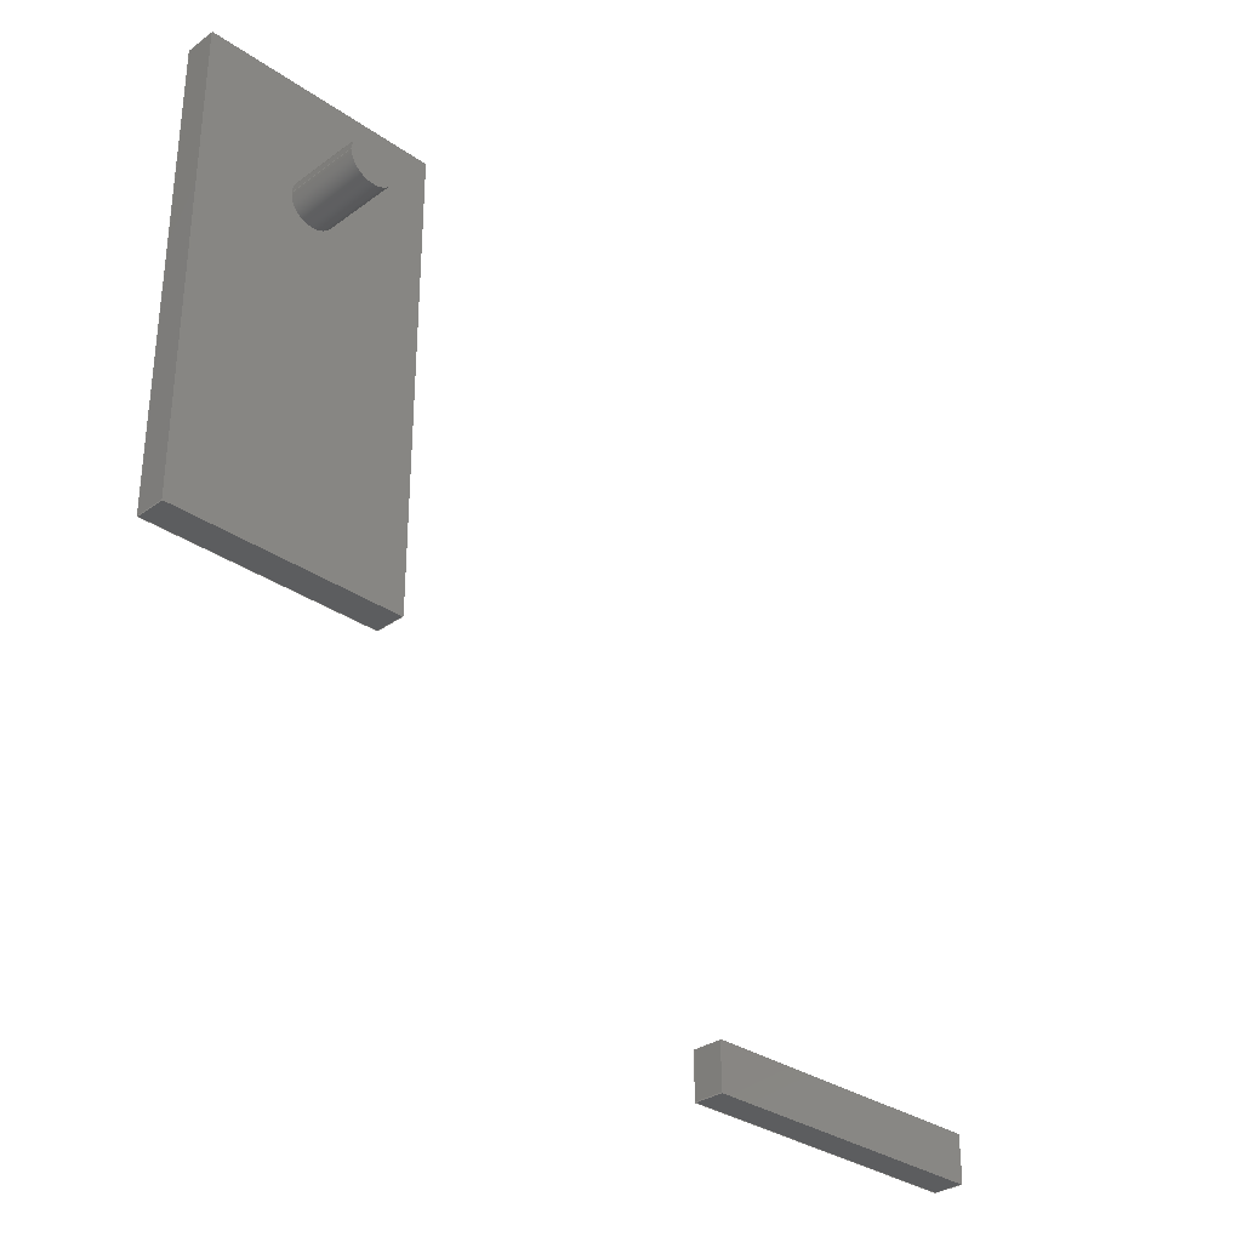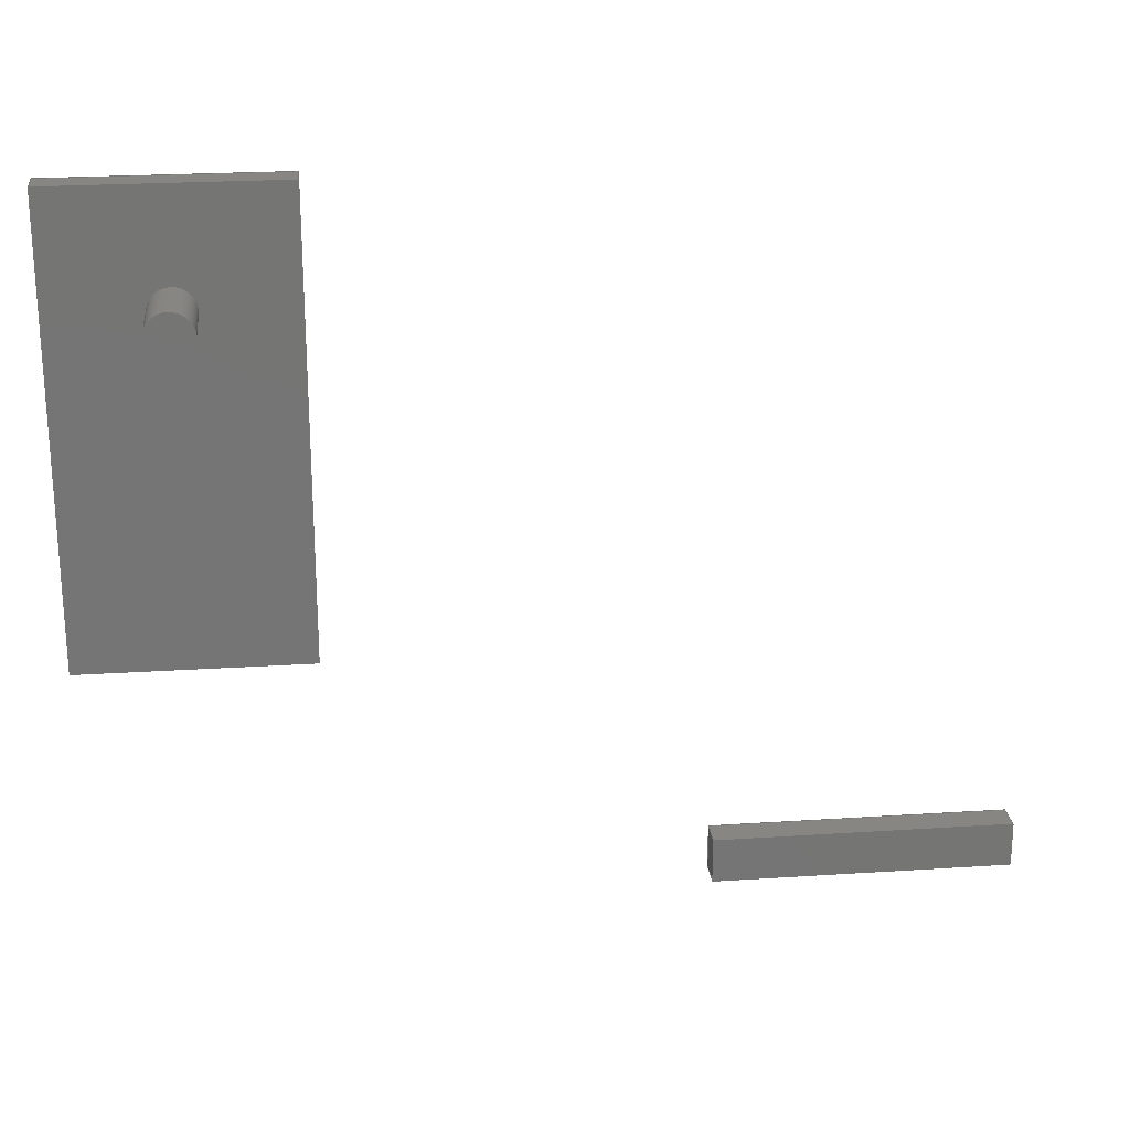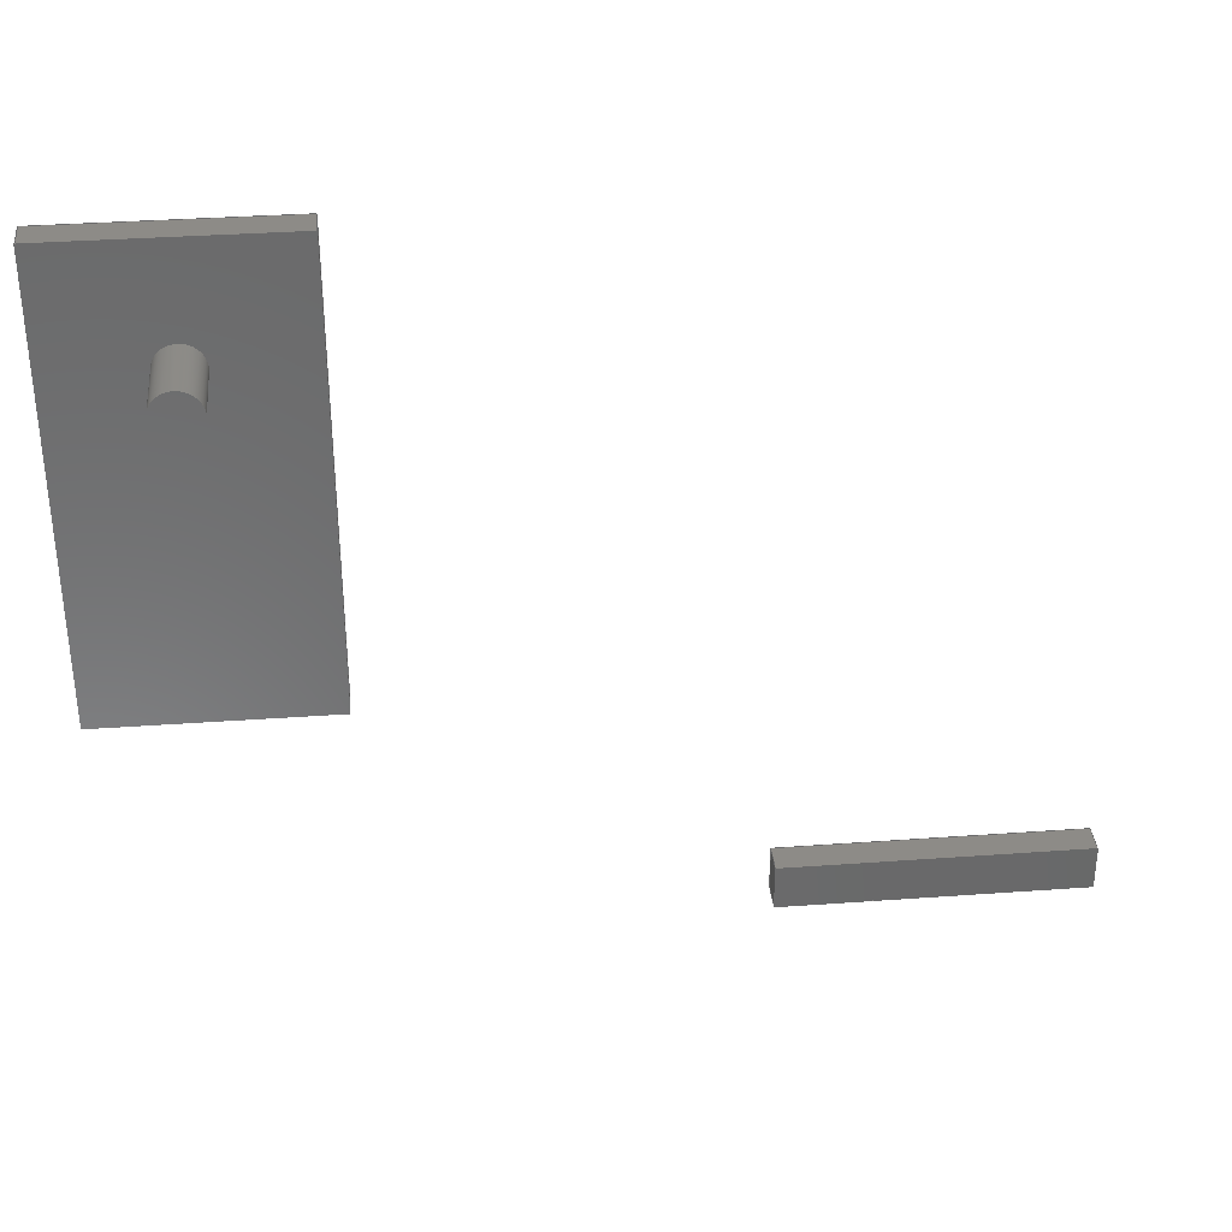
<metadata>
{"format":"step","ext":"step","renderer":"f3d","projection":"perspective","resolution":1024,"background":"white","views":[{"elev":-31.6,"azim":-44.6,"up":"+Y"},{"elev":22.8,"azim":-6.4,"up":"+Y"},{"elev":34.2,"azim":-5.6,"up":"+Y"}]}
</metadata>
<code>
ISO-10303-21;
DATA;
#1=MECHANICAL_DESIGN_GEOMETRIC_PRESENTATION_REPRESENTATION('',(#8,#9),
#370);
#2=SHAPE_REPRESENTATION_RELATIONSHIP('SRR','None',#377,#3);
#3=ADVANCED_BREP_SHAPE_REPRESENTATION('',(#10,#11),#369);
#4=FACE_BOUND('',#39,.T.);
#5=CIRCLE('',#239,1.5);
#6=CIRCLE('',#240,1.5);
#7=CYLINDRICAL_SURFACE('',#238,1.5);
#8=STYLED_ITEM('',(#386),#10);
#9=STYLED_ITEM('',(#386),#11);
#10=MANIFOLD_SOLID_BREP('Body2',#217);
#11=MANIFOLD_SOLID_BREP('Body4',#218);
#12=FACE_OUTER_BOUND('',#26,.T.);
#13=FACE_OUTER_BOUND('',#27,.T.);
#14=FACE_OUTER_BOUND('',#28,.T.);
#15=FACE_OUTER_BOUND('',#29,.T.);
#16=FACE_OUTER_BOUND('',#30,.T.);
#17=FACE_OUTER_BOUND('',#31,.T.);
#18=FACE_OUTER_BOUND('',#32,.T.);
#19=FACE_OUTER_BOUND('',#33,.T.);
#20=FACE_OUTER_BOUND('',#34,.T.);
#21=FACE_OUTER_BOUND('',#35,.T.);
#22=FACE_OUTER_BOUND('',#36,.T.);
#23=FACE_OUTER_BOUND('',#37,.T.);
#24=FACE_OUTER_BOUND('',#38,.T.);
#25=FACE_OUTER_BOUND('',#40,.T.);
#26=EDGE_LOOP('',(#136,#137,#138,#139));
#27=EDGE_LOOP('',(#140,#141,#142,#143));
#28=EDGE_LOOP('',(#144,#145,#146,#147));
#29=EDGE_LOOP('',(#148,#149,#150,#151));
#30=EDGE_LOOP('',(#152,#153,#154,#155));
#31=EDGE_LOOP('',(#156,#157,#158,#159));
#32=EDGE_LOOP('',(#160,#161,#162,#163));
#33=EDGE_LOOP('',(#164));
#34=EDGE_LOOP('',(#165,#166,#167,#168));
#35=EDGE_LOOP('',(#169,#170,#171,#172));
#36=EDGE_LOOP('',(#173,#174,#175,#176));
#37=EDGE_LOOP('',(#177,#178,#179,#180));
#38=EDGE_LOOP('',(#181,#182,#183,#184));
#39=EDGE_LOOP('',(#185));
#40=EDGE_LOOP('',(#186,#187,#188,#189));
#41=LINE('',#311,#66);
#42=LINE('',#313,#67);
#43=LINE('',#315,#68);
#44=LINE('',#316,#69);
#45=LINE('',#319,#70);
#46=LINE('',#321,#71);
#47=LINE('',#322,#72);
#48=LINE('',#325,#73);
#49=LINE('',#327,#74);
#50=LINE('',#328,#75);
#51=LINE('',#330,#76);
#52=LINE('',#331,#77);
#53=LINE('',#338,#78);
#54=LINE('',#344,#79);
#55=LINE('',#346,#80);
#56=LINE('',#348,#81);
#57=LINE('',#349,#82);
#58=LINE('',#352,#83);
#59=LINE('',#354,#84);
#60=LINE('',#355,#85);
#61=LINE('',#358,#86);
#62=LINE('',#360,#87);
#63=LINE('',#361,#88);
#64=LINE('',#363,#89);
#65=LINE('',#364,#90);
#66=VECTOR('',#252,1);
#67=VECTOR('',#253,1);
#68=VECTOR('',#254,1);
#69=VECTOR('',#255,1);
#70=VECTOR('',#258,1);
#71=VECTOR('',#259,1);
#72=VECTOR('',#260,1);
#73=VECTOR('',#263,1);
#74=VECTOR('',#264,1);
#75=VECTOR('',#265,1);
#76=VECTOR('',#268,1);
#77=VECTOR('',#269,1);
#78=VECTOR('',#278,1.5);
#79=VECTOR('',#285,1);
#80=VECTOR('',#286,1);
#81=VECTOR('',#287,1);
#82=VECTOR('',#288,1);
#83=VECTOR('',#291,1);
#84=VECTOR('',#292,1);
#85=VECTOR('',#293,1);
#86=VECTOR('',#296,1);
#87=VECTOR('',#297,1);
#88=VECTOR('',#298,1);
#89=VECTOR('',#301,1);
#90=VECTOR('',#302,1);
#91=VERTEX_POINT('',#309);
#92=VERTEX_POINT('',#310);
#93=VERTEX_POINT('',#312);
#94=VERTEX_POINT('',#314);
#95=VERTEX_POINT('',#318);
#96=VERTEX_POINT('',#320);
#97=VERTEX_POINT('',#324);
#98=VERTEX_POINT('',#326);
#99=VERTEX_POINT('',#335);
#100=VERTEX_POINT('',#337);
#101=VERTEX_POINT('',#342);
#102=VERTEX_POINT('',#343);
#103=VERTEX_POINT('',#345);
#104=VERTEX_POINT('',#347);
#105=VERTEX_POINT('',#351);
#106=VERTEX_POINT('',#353);
#107=VERTEX_POINT('',#357);
#108=VERTEX_POINT('',#359);
#109=EDGE_CURVE('',#91,#92,#41,.T.);
#110=EDGE_CURVE('',#92,#93,#42,.T.);
#111=EDGE_CURVE('',#94,#93,#43,.T.);
#112=EDGE_CURVE('',#91,#94,#44,.T.);
#113=EDGE_CURVE('',#95,#91,#45,.T.);
#114=EDGE_CURVE('',#96,#94,#46,.T.);
#115=EDGE_CURVE('',#95,#96,#47,.T.);
#116=EDGE_CURVE('',#97,#95,#48,.T.);
#117=EDGE_CURVE('',#98,#96,#49,.T.);
#118=EDGE_CURVE('',#97,#98,#50,.T.);
#119=EDGE_CURVE('',#92,#97,#51,.T.);
#120=EDGE_CURVE('',#93,#98,#52,.T.);
#121=EDGE_CURVE('',#99,#99,#5,.T.);
#122=EDGE_CURVE('',#99,#100,#53,.T.);
#123=EDGE_CURVE('',#100,#100,#6,.T.);
#124=EDGE_CURVE('',#101,#102,#54,.T.);
#125=EDGE_CURVE('',#102,#103,#55,.T.);
#126=EDGE_CURVE('',#104,#103,#56,.T.);
#127=EDGE_CURVE('',#101,#104,#57,.T.);
#128=EDGE_CURVE('',#105,#101,#58,.T.);
#129=EDGE_CURVE('',#106,#104,#59,.T.);
#130=EDGE_CURVE('',#105,#106,#60,.T.);
#131=EDGE_CURVE('',#107,#105,#61,.T.);
#132=EDGE_CURVE('',#108,#106,#62,.T.);
#133=EDGE_CURVE('',#107,#108,#63,.T.);
#134=EDGE_CURVE('',#102,#107,#64,.T.);
#135=EDGE_CURVE('',#103,#108,#65,.T.);
#136=ORIENTED_EDGE('',*,*,#109,.T.);
#137=ORIENTED_EDGE('',*,*,#110,.T.);
#138=ORIENTED_EDGE('',*,*,#111,.F.);
#139=ORIENTED_EDGE('',*,*,#112,.F.);
#140=ORIENTED_EDGE('',*,*,#113,.T.);
#141=ORIENTED_EDGE('',*,*,#112,.T.);
#142=ORIENTED_EDGE('',*,*,#114,.F.);
#143=ORIENTED_EDGE('',*,*,#115,.F.);
#144=ORIENTED_EDGE('',*,*,#116,.T.);
#145=ORIENTED_EDGE('',*,*,#115,.T.);
#146=ORIENTED_EDGE('',*,*,#117,.F.);
#147=ORIENTED_EDGE('',*,*,#118,.F.);
#148=ORIENTED_EDGE('',*,*,#119,.T.);
#149=ORIENTED_EDGE('',*,*,#118,.T.);
#150=ORIENTED_EDGE('',*,*,#120,.F.);
#151=ORIENTED_EDGE('',*,*,#110,.F.);
#152=ORIENTED_EDGE('',*,*,#119,.F.);
#153=ORIENTED_EDGE('',*,*,#109,.F.);
#154=ORIENTED_EDGE('',*,*,#113,.F.);
#155=ORIENTED_EDGE('',*,*,#116,.F.);
#156=ORIENTED_EDGE('',*,*,#120,.T.);
#157=ORIENTED_EDGE('',*,*,#117,.T.);
#158=ORIENTED_EDGE('',*,*,#114,.T.);
#159=ORIENTED_EDGE('',*,*,#111,.T.);
#160=ORIENTED_EDGE('',*,*,#121,.F.);
#161=ORIENTED_EDGE('',*,*,#122,.T.);
#162=ORIENTED_EDGE('',*,*,#123,.F.);
#163=ORIENTED_EDGE('',*,*,#122,.F.);
#164=ORIENTED_EDGE('',*,*,#121,.T.);
#165=ORIENTED_EDGE('',*,*,#124,.T.);
#166=ORIENTED_EDGE('',*,*,#125,.T.);
#167=ORIENTED_EDGE('',*,*,#126,.F.);
#168=ORIENTED_EDGE('',*,*,#127,.F.);
#169=ORIENTED_EDGE('',*,*,#128,.T.);
#170=ORIENTED_EDGE('',*,*,#127,.T.);
#171=ORIENTED_EDGE('',*,*,#129,.F.);
#172=ORIENTED_EDGE('',*,*,#130,.F.);
#173=ORIENTED_EDGE('',*,*,#131,.T.);
#174=ORIENTED_EDGE('',*,*,#130,.T.);
#175=ORIENTED_EDGE('',*,*,#132,.F.);
#176=ORIENTED_EDGE('',*,*,#133,.F.);
#177=ORIENTED_EDGE('',*,*,#134,.T.);
#178=ORIENTED_EDGE('',*,*,#133,.T.);
#179=ORIENTED_EDGE('',*,*,#135,.F.);
#180=ORIENTED_EDGE('',*,*,#125,.F.);
#181=ORIENTED_EDGE('',*,*,#135,.T.);
#182=ORIENTED_EDGE('',*,*,#132,.T.);
#183=ORIENTED_EDGE('',*,*,#129,.T.);
#184=ORIENTED_EDGE('',*,*,#126,.T.);
#185=ORIENTED_EDGE('',*,*,#123,.T.);
#186=ORIENTED_EDGE('',*,*,#134,.F.);
#187=ORIENTED_EDGE('',*,*,#124,.F.);
#188=ORIENTED_EDGE('',*,*,#128,.F.);
#189=ORIENTED_EDGE('',*,*,#131,.F.);
#190=PLANE('',#232);
#191=PLANE('',#233);
#192=PLANE('',#234);
#193=PLANE('',#235);
#194=PLANE('',#236);
#195=PLANE('',#237);
#196=PLANE('',#241);
#197=PLANE('',#242);
#198=PLANE('',#243);
#199=PLANE('',#244);
#200=PLANE('',#245);
#201=PLANE('',#246);
#202=PLANE('',#247);
#203=ADVANCED_FACE('',(#12),#190,.T.);
#204=ADVANCED_FACE('',(#13),#191,.T.);
#205=ADVANCED_FACE('',(#14),#192,.T.);
#206=ADVANCED_FACE('',(#15),#193,.T.);
#207=ADVANCED_FACE('',(#16),#194,.T.);
#208=ADVANCED_FACE('',(#17),#195,.T.);
#209=ADVANCED_FACE('',(#18),#7,.T.);
#210=ADVANCED_FACE('',(#19),#196,.T.);
#211=ADVANCED_FACE('',(#20),#197,.T.);
#212=ADVANCED_FACE('',(#21),#198,.T.);
#213=ADVANCED_FACE('',(#22),#199,.T.);
#214=ADVANCED_FACE('',(#23),#200,.T.);
#215=ADVANCED_FACE('',(#24,#4),#201,.T.);
#216=ADVANCED_FACE('',(#25),#202,.F.);
#217=CLOSED_SHELL('',(#203,#204,#205,#206,#207,#208));
#218=CLOSED_SHELL('',(#209,#210,#211,#212,#213,#214,#215,#216));
#219=DERIVED_UNIT_ELEMENT(#221,1);
#220=DERIVED_UNIT_ELEMENT(#372,3);
#221=(
MASS_UNIT()
NAMED_UNIT(*)
SI_UNIT(.KILO.,.GRAM.)
);
#222=DERIVED_UNIT((#219,#220));
#223=MEASURE_REPRESENTATION_ITEM('density measure',
POSITIVE_RATIO_MEASURE(7850),#222);
#224=PROPERTY_DEFINITION_REPRESENTATION(#229,#226);
#225=PROPERTY_DEFINITION_REPRESENTATION(#230,#227);
#226=REPRESENTATION('material name',(#228),#369);
#227=REPRESENTATION('density',(#223),#369);
#228=DESCRIPTIVE_REPRESENTATION_ITEM('Steel','Steel');
#229=PROPERTY_DEFINITION('material property','material name',#379);
#230=PROPERTY_DEFINITION('material property','density of part',#379);
#231=AXIS2_PLACEMENT_3D('placement',#307,#248,#249);
#232=AXIS2_PLACEMENT_3D('',#308,#250,#251);
#233=AXIS2_PLACEMENT_3D('',#317,#256,#257);
#234=AXIS2_PLACEMENT_3D('',#323,#261,#262);
#235=AXIS2_PLACEMENT_3D('',#329,#266,#267);
#236=AXIS2_PLACEMENT_3D('',#332,#270,#271);
#237=AXIS2_PLACEMENT_3D('',#333,#272,#273);
#238=AXIS2_PLACEMENT_3D('',#334,#274,#275);
#239=AXIS2_PLACEMENT_3D('',#336,#276,#277);
#240=AXIS2_PLACEMENT_3D('',#339,#279,#280);
#241=AXIS2_PLACEMENT_3D('',#340,#281,#282);
#242=AXIS2_PLACEMENT_3D('',#341,#283,#284);
#243=AXIS2_PLACEMENT_3D('',#350,#289,#290);
#244=AXIS2_PLACEMENT_3D('',#356,#294,#295);
#245=AXIS2_PLACEMENT_3D('',#362,#299,#300);
#246=AXIS2_PLACEMENT_3D('',#365,#303,#304);
#247=AXIS2_PLACEMENT_3D('',#366,#305,#306);
#248=DIRECTION('axis',(0,0,1));
#249=DIRECTION('refdir',(1,0,0));
#250=DIRECTION('center_axis',(1,0,0));
#251=DIRECTION('ref_axis',(0,-1,0));
#252=DIRECTION('',(0,-1,0));
#253=DIRECTION('',(0,0,-1));
#254=DIRECTION('',(0,-1,0));
#255=DIRECTION('',(0,0,-1));
#256=DIRECTION('center_axis',(0,1,0));
#257=DIRECTION('ref_axis',(1,0,0));
#258=DIRECTION('',(1,0,0));
#259=DIRECTION('',(1,0,0));
#260=DIRECTION('',(0,0,-1));
#261=DIRECTION('center_axis',(-1,0,0));
#262=DIRECTION('ref_axis',(0,1,0));
#263=DIRECTION('',(0,1,0));
#264=DIRECTION('',(0,1,0));
#265=DIRECTION('',(0,0,-1));
#266=DIRECTION('center_axis',(0,-1,0));
#267=DIRECTION('ref_axis',(-1,0,0));
#268=DIRECTION('',(-1,0,0));
#269=DIRECTION('',(-1,0,0));
#270=DIRECTION('center_axis',(0,0,1));
#271=DIRECTION('ref_axis',(1,0,0));
#272=DIRECTION('center_axis',(0,0,-1));
#273=DIRECTION('ref_axis',(-1,0,0));
#274=DIRECTION('center_axis',(0,0,1));
#275=DIRECTION('ref_axis',(1,0,0));
#276=DIRECTION('center_axis',(0,0,1));
#277=DIRECTION('ref_axis',(1,0,0));
#278=DIRECTION('',(0,0,-1));
#279=DIRECTION('center_axis',(0,0,-1));
#280=DIRECTION('ref_axis',(1,0,0));
#281=DIRECTION('center_axis',(0,0,1));
#282=DIRECTION('ref_axis',(1,0,0));
#283=DIRECTION('center_axis',(0,1,0));
#284=DIRECTION('ref_axis',(-1,0,0));
#285=DIRECTION('',(-1,0,0));
#286=DIRECTION('',(0,0,1));
#287=DIRECTION('',(-1,0,0));
#288=DIRECTION('',(0,0,1));
#289=DIRECTION('center_axis',(1,0,0));
#290=DIRECTION('ref_axis',(0,1,0));
#291=DIRECTION('',(0,1,0));
#292=DIRECTION('',(0,1,0));
#293=DIRECTION('',(0,0,1));
#294=DIRECTION('center_axis',(0,-1,0));
#295=DIRECTION('ref_axis',(1,0,0));
#296=DIRECTION('',(1,0,0));
#297=DIRECTION('',(1,0,0));
#298=DIRECTION('',(0,0,1));
#299=DIRECTION('center_axis',(-1,0,0));
#300=DIRECTION('ref_axis',(0,-1,0));
#301=DIRECTION('',(0,-1,0));
#302=DIRECTION('',(0,-1,0));
#303=DIRECTION('center_axis',(0,0,1));
#304=DIRECTION('ref_axis',(1,0,0));
#305=DIRECTION('center_axis',(0,0,1));
#306=DIRECTION('ref_axis',(1,0,0));
#307=CARTESIAN_POINT('',(0,0,0));
#308=CARTESIAN_POINT('Origin',(27.51,3.949,0));
#309=CARTESIAN_POINT('',(27.51,3.949,0));
#310=CARTESIAN_POINT('',(27.51,0.9494,0));
#311=CARTESIAN_POINT('',(27.51,3.949,0));
#312=CARTESIAN_POINT('',(27.51,0.9494,-2));
#313=CARTESIAN_POINT('',(27.51,0.9494,0));
#314=CARTESIAN_POINT('',(27.51,3.949,-2));
#315=CARTESIAN_POINT('',(27.51,3.949,-2));
#316=CARTESIAN_POINT('',(27.51,3.949,0));
#317=CARTESIAN_POINT('Origin',(7.511,3.949,0));
#318=CARTESIAN_POINT('',(7.511,3.949,0));
#319=CARTESIAN_POINT('',(7.511,3.949,0));
#320=CARTESIAN_POINT('',(7.511,3.949,-2));
#321=CARTESIAN_POINT('',(7.511,3.949,-2));
#322=CARTESIAN_POINT('',(7.511,3.949,0));
#323=CARTESIAN_POINT('Origin',(7.511,0.9494,0));
#324=CARTESIAN_POINT('',(7.511,0.9494,0));
#325=CARTESIAN_POINT('',(7.511,0.9494,0));
#326=CARTESIAN_POINT('',(7.511,0.9494,-2));
#327=CARTESIAN_POINT('',(7.511,0.9494,-2));
#328=CARTESIAN_POINT('',(7.511,0.9494,0));
#329=CARTESIAN_POINT('Origin',(27.51,0.9494,0));
#330=CARTESIAN_POINT('',(27.51,0.9494,0));
#331=CARTESIAN_POINT('',(27.51,0.9494,-2));
#332=CARTESIAN_POINT('Origin',(17.51,2.449,0));
#333=CARTESIAN_POINT('Origin',(17.51,2.449,-2));
#334=CARTESIAN_POINT('Origin',(-25.06,41.47,2));
#335=CARTESIAN_POINT('',(-26.56,41.47,7));
#336=CARTESIAN_POINT('Origin',(-25.06,41.47,7));
#337=CARTESIAN_POINT('',(-26.56,41.47,2));
#338=CARTESIAN_POINT('',(-26.56,41.47,2));
#339=CARTESIAN_POINT('Origin',(-25.06,41.47,2));
#340=CARTESIAN_POINT('Origin',(-25.06,41.47,7));
#341=CARTESIAN_POINT('Origin',(-17.56,48.97,0));
#342=CARTESIAN_POINT('',(-17.56,48.97,0));
#343=CARTESIAN_POINT('',(-32.56,48.97,0));
#344=CARTESIAN_POINT('',(-17.56,48.97,0));
#345=CARTESIAN_POINT('',(-32.56,48.97,2));
#346=CARTESIAN_POINT('',(-32.56,48.97,0));
#347=CARTESIAN_POINT('',(-17.56,48.97,2));
#348=CARTESIAN_POINT('',(-17.56,48.97,2));
#349=CARTESIAN_POINT('',(-17.56,48.97,0));
#350=CARTESIAN_POINT('Origin',(-17.56,18.97,0));
#351=CARTESIAN_POINT('',(-17.56,18.97,0));
#352=CARTESIAN_POINT('',(-17.56,18.97,0));
#353=CARTESIAN_POINT('',(-17.56,18.97,2));
#354=CARTESIAN_POINT('',(-17.56,18.97,2));
#355=CARTESIAN_POINT('',(-17.56,18.97,0));
#356=CARTESIAN_POINT('Origin',(-32.56,18.97,0));
#357=CARTESIAN_POINT('',(-32.56,18.97,0));
#358=CARTESIAN_POINT('',(-32.56,18.97,0));
#359=CARTESIAN_POINT('',(-32.56,18.97,2));
#360=CARTESIAN_POINT('',(-32.56,18.97,2));
#361=CARTESIAN_POINT('',(-32.56,18.97,0));
#362=CARTESIAN_POINT('Origin',(-32.56,48.97,0));
#363=CARTESIAN_POINT('',(-32.56,48.97,0));
#364=CARTESIAN_POINT('',(-32.56,48.97,2));
#365=CARTESIAN_POINT('Origin',(-25.06,33.97,2));
#366=CARTESIAN_POINT('Origin',(-25.06,33.97,0));
#367=UNCERTAINTY_MEASURE_WITH_UNIT(LENGTH_MEASURE(0.001),#371,
'DISTANCE_ACCURACY_VALUE',
'Maximum model space distance between geometric entities at asserted c
onnectivities');
#368=UNCERTAINTY_MEASURE_WITH_UNIT(LENGTH_MEASURE(0.001),#371,
'DISTANCE_ACCURACY_VALUE',
'Maximum model space distance between geometric entities at asserted c
onnectivities');
#369=(
GEOMETRIC_REPRESENTATION_CONTEXT(3)
GLOBAL_UNCERTAINTY_ASSIGNED_CONTEXT((#367))
GLOBAL_UNIT_ASSIGNED_CONTEXT((#371,#373,#374))
REPRESENTATION_CONTEXT('','3D')
);
#370=(
GEOMETRIC_REPRESENTATION_CONTEXT(3)
GLOBAL_UNCERTAINTY_ASSIGNED_CONTEXT((#368))
GLOBAL_UNIT_ASSIGNED_CONTEXT((#371,#373,#374))
REPRESENTATION_CONTEXT('','3D')
);
#371=(
LENGTH_UNIT()
NAMED_UNIT(*)
SI_UNIT(.CENTI.,.METRE.)
);
#372=(
LENGTH_UNIT()
NAMED_UNIT(*)
SI_UNIT($,.METRE.)
);
#373=(
NAMED_UNIT(*)
PLANE_ANGLE_UNIT()
SI_UNIT($,.RADIAN.)
);
#374=(
NAMED_UNIT(*)
SI_UNIT($,.STERADIAN.)
SOLID_ANGLE_UNIT()
);
#375=SHAPE_DEFINITION_REPRESENTATION(#376,#377);
#376=PRODUCT_DEFINITION_SHAPE('',$,#379);
#377=SHAPE_REPRESENTATION('',(#231),#369);
#378=PRODUCT_DEFINITION_CONTEXT('part definition',#383,'design');
#379=PRODUCT_DEFINITION('Untitled','Untitled',#380,#378);
#380=PRODUCT_DEFINITION_FORMATION('',$,#385);
#381=PRODUCT_RELATED_PRODUCT_CATEGORY('Untitled','Untitled',(#385));
#382=APPLICATION_PROTOCOL_DEFINITION('international standard',
'automotive_design',2009,#383);
#383=APPLICATION_CONTEXT(
'Core Data for Automotive Mechanical Design Process');
#384=PRODUCT_CONTEXT('part definition',#383,'mechanical');
#385=PRODUCT('Untitled','Untitled',$,(#384));
#386=PRESENTATION_STYLE_ASSIGNMENT((#387));
#387=SURFACE_STYLE_USAGE(.BOTH.,#388);
#388=SURFACE_SIDE_STYLE('',(#389));
#389=SURFACE_STYLE_FILL_AREA(#390);
#390=FILL_AREA_STYLE('Steel - Satin',(#391));
#391=FILL_AREA_STYLE_COLOUR('Steel - Satin',#392);
#392=COLOUR_RGB('Steel - Satin',0.6275,0.6275,0.6275);
ENDSEC;
END-ISO-10303-21;

</code>
